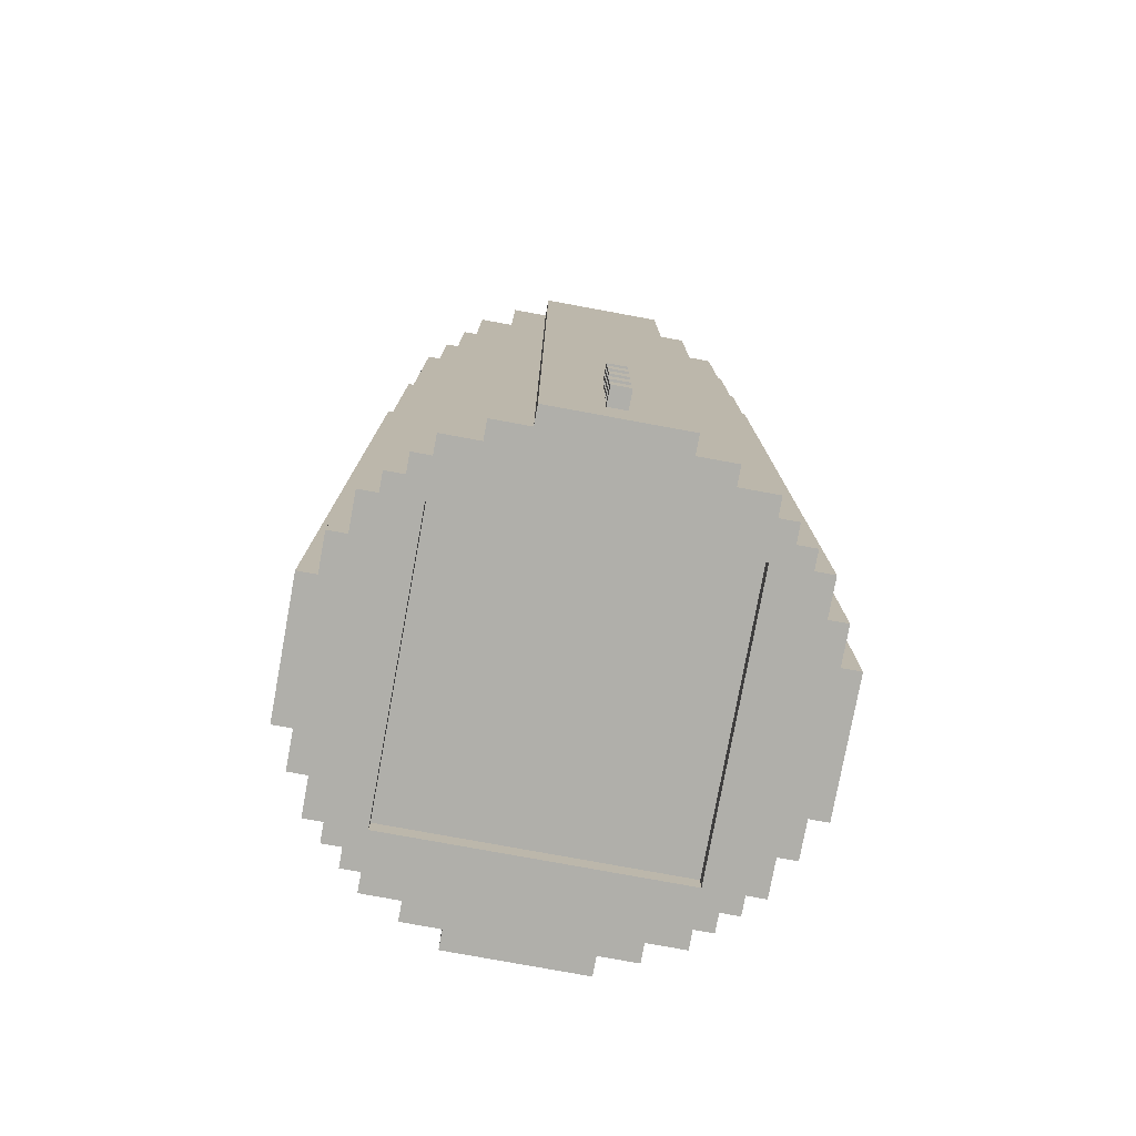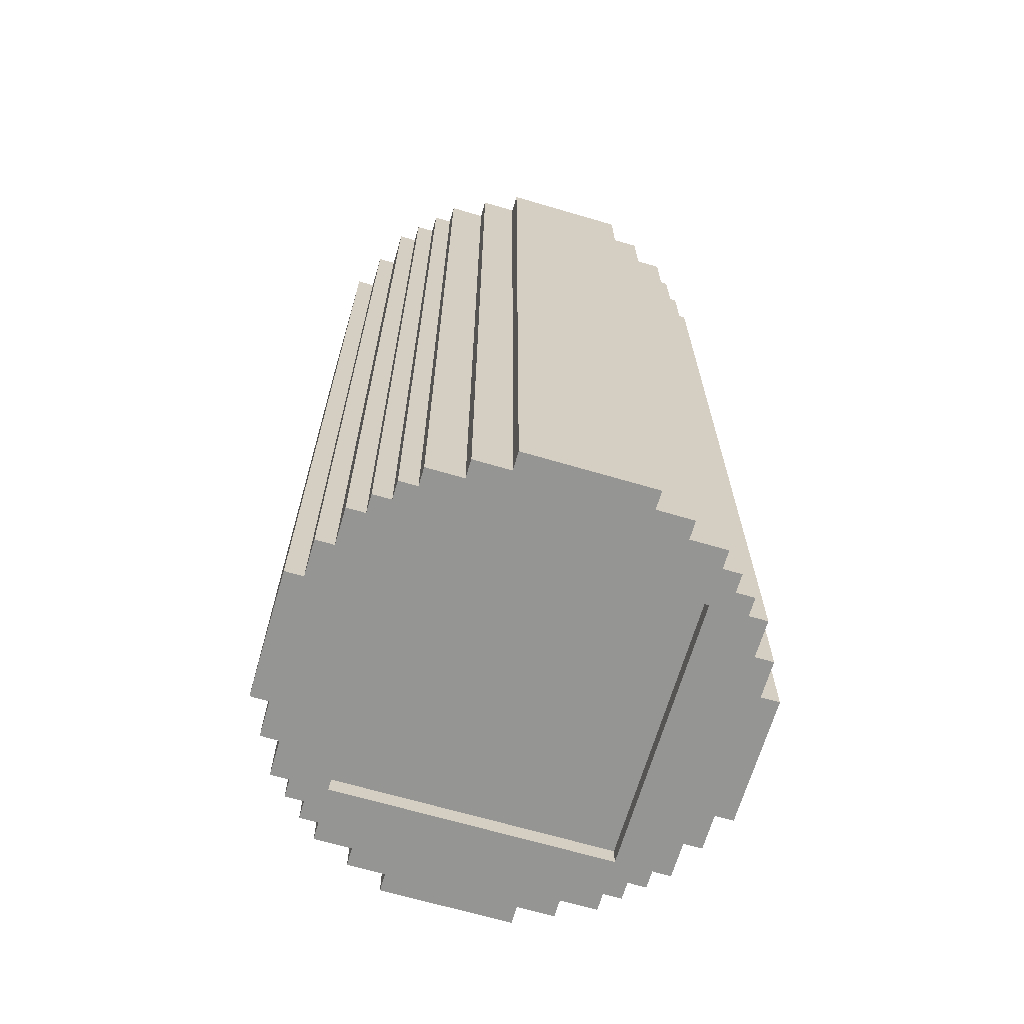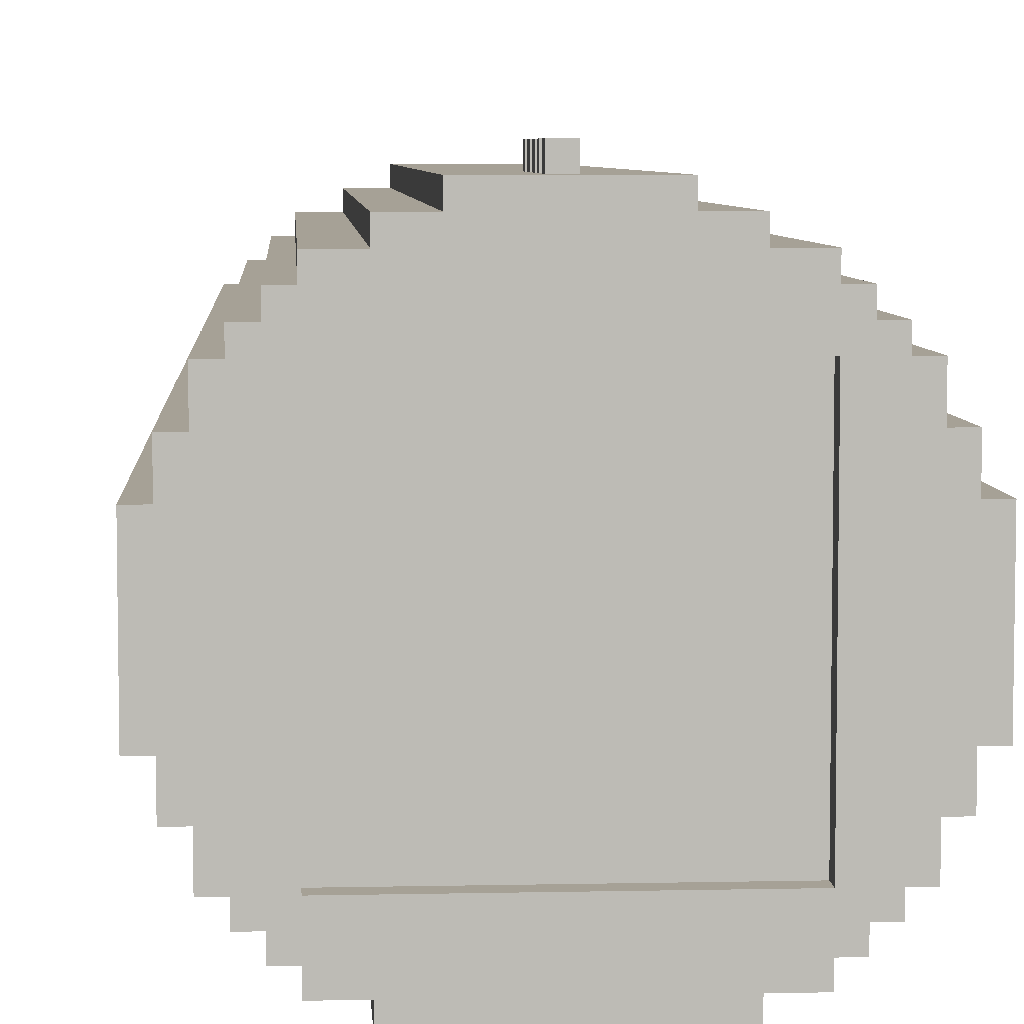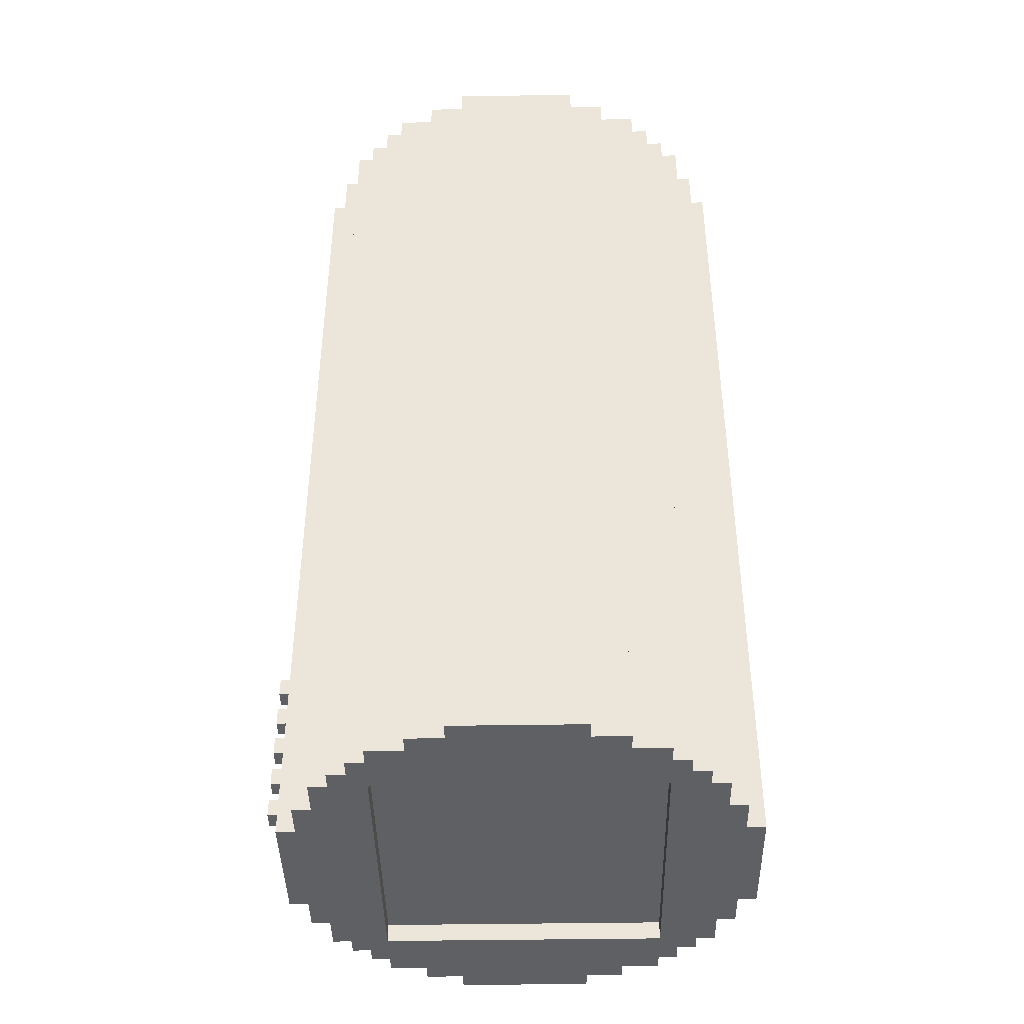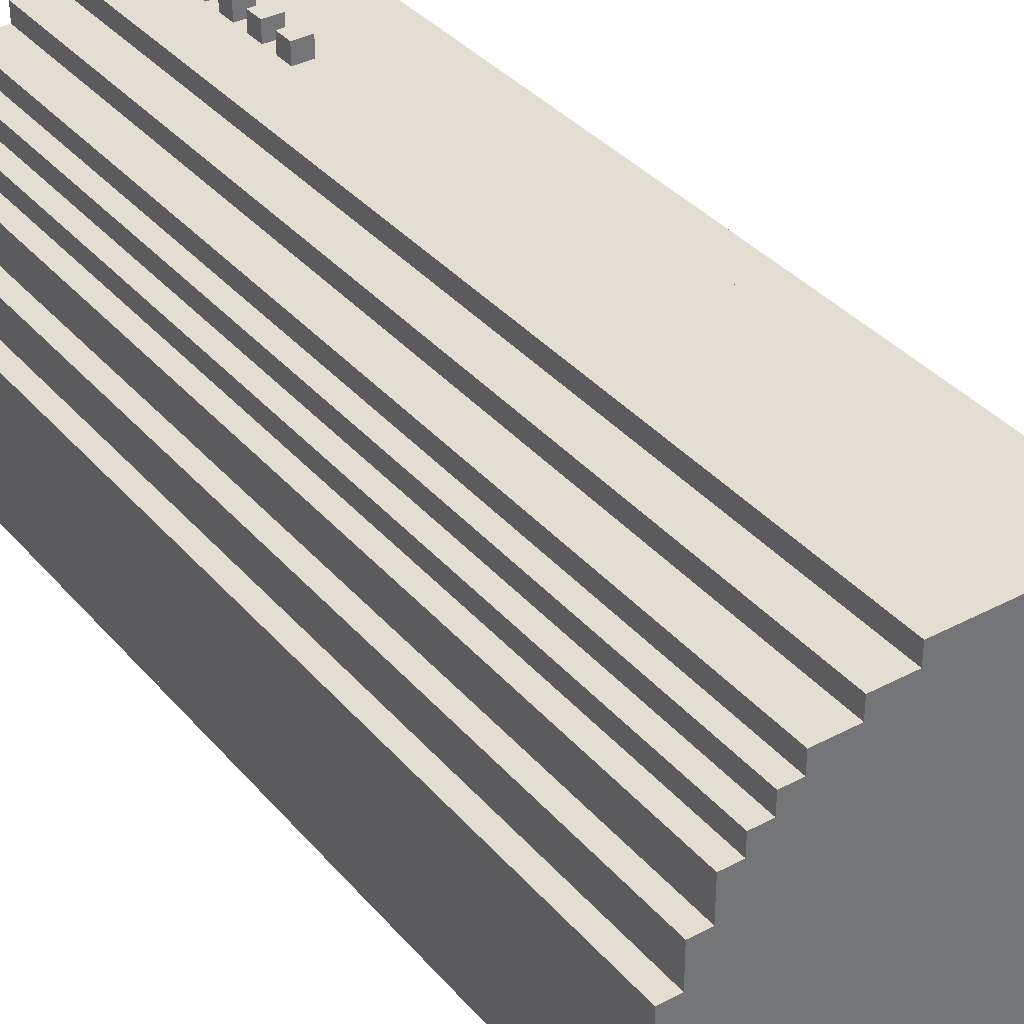
<metadata>
{"format":"obj","ext":"obj","renderer":"f3d","projection":"perspective","resolution":1024,"background":"white","views":[{"elev":-78.0,"azim":-10.4,"up":"+Y"},{"elev":-67.4,"azim":163.6,"up":"+Y"},{"elev":6.2,"azim":-3.7,"up":"+Z"},{"elev":-42.2,"azim":91.1,"up":"+Y"},{"elev":36.0,"azim":145.2,"up":"+Z"}]}
</metadata>
<code>
g KitchenOPEN_Export-15
v -12.5 0 3
v -12.5 0 -4
v -12.5 50 3
v -12.5 50 -4
v -11.5 0 5
v -11.5 0 3
v -11.5 0 -4
v -11.5 0 -6
v -11.5 50 5
v -11.5 50 3
v -11.5 50 -4
v -11.5 50 -6
v -10.5 0 7
v -10.5 0 5
v -10.5 0 -6
v -10.5 0 -8
v -10.5 50 7
v -10.5 50 5
v -10.5 50 -6
v -10.5 50 -8
v -9.5 0 8
v -9.5 0 7
v -9.5 0 -8
v -9.5 0 -9
v -9.5 50 8
v -9.5 50 7
v -9.5 50 -8
v -9.5 50 -9
v -8.5 0 9
v -8.5 0 8
v -8.5 0 -9
v -8.5 0 -10
v -8.5 50 9
v -8.5 50 8
v -8.5 50 -9
v -8.5 50 -10
v -7.5 0 10
v -7.5 0 9
v -7.5 0 -10
v -7.5 0 -11
v -7.5 50 10
v -7.5 50 9
v -7.5 50 -10
v -7.5 50 -11
v -5.5 0 11
v -5.5 0 10
v -5.5 0 -11
v -5.5 0 -12
v -5.5 50 11
v -5.5 50 10
v -5.5 50 -11
v -5.5 50 -12
v -3.5 0 12
v -3.5 0 11
v -3.5 0 -12
v -3.5 0 -13
v -3.5 50 12
v -3.5 50 11
v -3.5 50 -12
v -3.5 50 -13
v -0.5 3 13
v -0.5 3 12
v -0.5 4 13
v -0.5 4 12
v -0.5 5 13
v -0.5 5 12
v -0.5 6 13
v -0.5 6 12
v -0.5 7 13
v -0.5 7 12
v -0.5 8 13
v -0.5 8 12
v -0.5 9 13
v -0.5 9 12
v -0.5 10 13
v -0.5 10 12
v -0.5 11 13
v -0.5 11 12
v -0.5 12 13
v -0.5 12 12
v 7.5 0 7
v 7.5 0 -8
v 7.5 1 7
v 7.5 1 -8
v -7.5 0 7
v -7.5 0 -8
v -7.5 1 7
v -7.5 1 -8
v 0.5 3 13
v 0.5 3 12
v 0.5 4 13
v 0.5 4 12
v 0.5 5 13
v 0.5 5 12
v 0.5 6 13
v 0.5 6 12
v 0.5 7 13
v 0.5 7 12
v 0.5 8 13
v 0.5 8 12
v 0.5 9 13
v 0.5 9 12
v 0.5 10 13
v 0.5 10 12
v 0.5 11 13
v 0.5 11 12
v 0.5 12 13
v 0.5 12 12
v 3.5 0 12
v 3.5 0 11
v 3.5 0 -12
v 3.5 0 -13
v 3.5 50 12
v 3.5 50 11
v 3.5 50 -12
v 3.5 50 -13
v 5.5 0 11
v 5.5 0 10
v 5.5 0 -11
v 5.5 0 -12
v 5.5 50 11
v 5.5 50 10
v 5.5 50 -11
v 5.5 50 -12
v 7.5 0 10
v 7.5 0 9
v 7.5 0 -10
v 7.5 0 -11
v 7.5 50 10
v 7.5 50 9
v 7.5 50 -10
v 7.5 50 -11
v 8.5 0 9
v 8.5 0 8
v 8.5 0 -9
v 8.5 0 -10
v 8.5 50 9
v 8.5 50 8
v 8.5 50 -9
v 8.5 50 -10
v 9.5 0 8
v 9.5 0 7
v 9.5 0 -8
v 9.5 0 -9
v 9.5 50 8
v 9.5 50 7
v 9.5 50 -8
v 9.5 50 -9
v 10.5 0 7
v 10.5 0 5
v 10.5 0 -6
v 10.5 0 -8
v 10.5 50 7
v 10.5 50 5
v 10.5 50 -6
v 10.5 50 -8
v 11.5 0 5
v 11.5 0 3
v 11.5 0 -4
v 11.5 0 -6
v 11.5 50 5
v 11.5 50 3
v 11.5 50 -4
v 11.5 50 -6
v 12.5 0 3
v 12.5 0 -4
v 12.5 50 3
v 12.5 50 -4
v -0.5 3 13
v -0.5 4 13
v -0.5 5 13
v -0.5 6 13
v -0.5 7 13
v -0.5 8 13
v -0.5 9 13
v -0.5 10 13
v -0.5 11 13
v -0.5 12 13
v 0.5 3 13
v 0.5 4 13
v 0.5 5 13
v 0.5 6 13
v 0.5 7 13
v 0.5 8 13
v 0.5 9 13
v 0.5 10 13
v 0.5 11 13
v 0.5 12 13
v -3.5 0 12
v -3.5 50 12
v -0.5 3 12
v -0.5 4 12
v -0.5 5 12
v -0.5 6 12
v -0.5 7 12
v -0.5 8 12
v -0.5 9 12
v -0.5 10 12
v -0.5 11 12
v -0.5 12 12
v 0.5 3 12
v 0.5 4 12
v 0.5 5 12
v 0.5 6 12
v 0.5 7 12
v 0.5 8 12
v 0.5 9 12
v 0.5 10 12
v 0.5 11 12
v 0.5 12 12
v 3.5 0 12
v 3.5 50 12
v -5.5 0 11
v -5.5 50 11
v -3.5 0 11
v -3.5 50 11
v 3.5 0 11
v 3.5 50 11
v 5.5 0 11
v 5.5 50 11
v -7.5 0 10
v -7.5 50 10
v -5.5 0 10
v -5.5 50 10
v 5.5 0 10
v 5.5 50 10
v 7.5 0 10
v 7.5 50 10
v -8.5 0 9
v -8.5 50 9
v -7.5 0 9
v -7.5 50 9
v 7.5 0 9
v 7.5 50 9
v 8.5 0 9
v 8.5 50 9
v -9.5 0 8
v -9.5 50 8
v -8.5 0 8
v -8.5 50 8
v 8.5 0 8
v 8.5 50 8
v 9.5 0 8
v 9.5 50 8
v -10.5 0 7
v -10.5 50 7
v -9.5 0 7
v -9.5 50 7
v 9.5 0 7
v 9.5 50 7
v 10.5 0 7
v 10.5 50 7
v -11.5 0 5
v -11.5 50 5
v -10.5 0 5
v -10.5 50 5
v 10.5 0 5
v 10.5 50 5
v 11.5 0 5
v 11.5 50 5
v -12.5 0 3
v -12.5 50 3
v -11.5 0 3
v -11.5 50 3
v 11.5 0 3
v 11.5 50 3
v 12.5 0 3
v 12.5 50 3
v -7.5 0 -8
v -7.5 1 -8
v 7.5 0 -8
v 7.5 1 -8
v -7.5 0 7
v -7.5 1 7
v 7.5 0 7
v 7.5 1 7
v -12.5 0 -4
v -12.5 50 -4
v -11.5 0 -4
v -11.5 50 -4
v 11.5 0 -4
v 11.5 50 -4
v 12.5 0 -4
v 12.5 50 -4
v -11.5 0 -6
v -11.5 50 -6
v -10.5 0 -6
v -10.5 50 -6
v 10.5 0 -6
v 10.5 50 -6
v 11.5 0 -6
v 11.5 50 -6
v -10.5 0 -8
v -10.5 50 -8
v -9.5 0 -8
v -9.5 50 -8
v 9.5 0 -8
v 9.5 50 -8
v 10.5 0 -8
v 10.5 50 -8
v -9.5 0 -9
v -9.5 50 -9
v -8.5 0 -9
v -8.5 50 -9
v 8.5 0 -9
v 8.5 50 -9
v 9.5 0 -9
v 9.5 50 -9
v -8.5 0 -10
v -8.5 50 -10
v -7.5 0 -10
v -7.5 50 -10
v 7.5 0 -10
v 7.5 50 -10
v 8.5 0 -10
v 8.5 50 -10
v -7.5 0 -11
v -7.5 50 -11
v -5.5 0 -11
v -5.5 50 -11
v 5.5 0 -11
v 5.5 50 -11
v 7.5 0 -11
v 7.5 50 -11
v -5.5 0 -12
v -5.5 50 -12
v -3.5 0 -12
v -3.5 50 -12
v 3.5 0 -12
v 3.5 50 -12
v 5.5 0 -12
v 5.5 50 -12
v -3.5 0 -13
v -3.5 50 -13
v 3.5 0 -13
v 3.5 50 -13
v -3.5 0 12
v 3.5 0 12
v -5.5 0 11
v -3.5 0 11
v 3.5 0 11
v 5.5 0 11
v -7.5 0 10
v -5.5 0 10
v 5.5 0 10
v 7.5 0 10
v -8.5 0 9
v -7.5 0 9
v 7.5 0 9
v 8.5 0 9
v -9.5 0 8
v -8.5 0 8
v -3.5 0 8
v 3.5 0 8
v 8.5 0 8
v 9.5 0 8
v -10.5 0 7
v -9.5 0 7
v -7.5 0 7
v 7.5 0 7
v 9.5 0 7
v 10.5 0 7
v -11.5 0 5
v -10.5 0 5
v 10.5 0 5
v 11.5 0 5
v -12.5 0 3
v -11.5 0 3
v 11.5 0 3
v 12.5 0 3
v -12.5 0 -4
v -11.5 0 -4
v 11.5 0 -4
v 12.5 0 -4
v -11.5 0 -6
v -10.5 0 -6
v 10.5 0 -6
v 11.5 0 -6
v -10.5 0 -8
v -9.5 0 -8
v -7.5 0 -8
v 7.5 0 -8
v 9.5 0 -8
v 10.5 0 -8
v -9.5 0 -9
v -8.5 0 -9
v 8.5 0 -9
v 9.5 0 -9
v -8.5 0 -10
v -7.5 0 -10
v 7.5 0 -10
v 8.5 0 -10
v -7.5 0 -11
v -5.5 0 -11
v 5.5 0 -11
v 7.5 0 -11
v -5.5 0 -12
v -3.5 0 -12
v 3.5 0 -12
v 5.5 0 -12
v -3.5 0 -13
v 3.5 0 -13
v -7.5 1 7
v 7.5 1 7
v -7.5 1 -8
v 7.5 1 -8
v -0.5 3 13
v 0.5 3 13
v -0.5 3 12
v 0.5 3 12
v -0.5 5 13
v 0.5 5 13
v -0.5 5 12
v 0.5 5 12
v -0.5 7 13
v 0.5 7 13
v -0.5 7 12
v 0.5 7 12
v -0.5 9 13
v 0.5 9 13
v -0.5 9 12
v 0.5 9 12
v -0.5 11 13
v 0.5 11 13
v -0.5 11 12
v 0.5 11 12
v -0.5 4 13
v 0.5 4 13
v -0.5 4 12
v 0.5 4 12
v -0.5 6 13
v 0.5 6 13
v -0.5 6 12
v 0.5 6 12
v -0.5 8 13
v 0.5 8 13
v -0.5 8 12
v 0.5 8 12
v -0.5 10 13
v 0.5 10 13
v -0.5 10 12
v 0.5 10 12
v -0.5 12 13
v 0.5 12 13
v -0.5 12 12
v 0.5 12 12
v -3.5 50 12
v 3.5 50 12
v -5.5 50 11
v -3.5 50 11
v 3.5 50 11
v 5.5 50 11
v -7.5 50 10
v -5.5 50 10
v 5.5 50 10
v 7.5 50 10
v -8.5 50 9
v -7.5 50 9
v 7.5 50 9
v 8.5 50 9
v -9.5 50 8
v -8.5 50 8
v 8.5 50 8
v 9.5 50 8
v -10.5 50 7
v -9.5 50 7
v 9.5 50 7
v 10.5 50 7
v -11.5 50 5
v -10.5 50 5
v 10.5 50 5
v 11.5 50 5
v -12.5 50 3
v -11.5 50 3
v 11.5 50 3
v 12.5 50 3
v -12.5 50 -4
v -11.5 50 -4
v 11.5 50 -4
v 12.5 50 -4
v -11.5 50 -6
v -10.5 50 -6
v 10.5 50 -6
v 11.5 50 -6
v -10.5 50 -8
v -9.5 50 -8
v 9.5 50 -8
v 10.5 50 -8
v -9.5 50 -9
v -8.5 50 -9
v 8.5 50 -9
v 9.5 50 -9
v -8.5 50 -10
v -7.5 50 -10
v 7.5 50 -10
v 8.5 50 -10
v -7.5 50 -11
v -5.5 50 -11
v 5.5 50 -11
v 7.5 50 -11
v -5.5 50 -12
v -3.5 50 -12
v 3.5 50 -12
v 5.5 50 -12
v -3.5 50 -13
v 3.5 50 -13
f 3 2 1
f 4 2 3
f 9 6 5
f 10 6 9
f 11 8 7
f 12 8 11
f 17 14 13
f 18 14 17
f 19 16 15
f 20 16 19
f 25 22 21
f 26 22 25
f 27 24 23
f 28 24 27
f 33 30 29
f 34 30 33
f 35 32 31
f 36 32 35
f 41 38 37
f 42 38 41
f 43 40 39
f 44 40 43
f 49 46 45
f 50 46 49
f 51 48 47
f 52 48 51
f 57 54 53
f 58 54 57
f 59 56 55
f 60 56 59
f 63 62 61
f 64 62 63
f 67 66 65
f 68 66 67
f 71 70 69
f 72 70 71
f 75 74 73
f 76 74 75
f 79 78 77
f 80 78 79
f 83 82 81
f 84 82 83
f 85 86 87
f 87 86 88
f 89 90 91
f 91 90 92
f 93 94 95
f 95 94 96
f 97 98 99
f 99 98 100
f 101 102 103
f 103 102 104
f 105 106 107
f 107 106 108
f 109 110 113
f 113 110 114
f 111 112 115
f 115 112 116
f 117 118 121
f 121 118 122
f 119 120 123
f 123 120 124
f 125 126 129
f 129 126 130
f 127 128 131
f 131 128 132
f 133 134 137
f 137 134 138
f 135 136 139
f 139 136 140
f 141 142 145
f 145 142 146
f 143 144 147
f 147 144 148
f 149 150 153
f 153 150 154
f 151 152 155
f 155 152 156
f 157 158 161
f 161 158 162
f 159 160 163
f 163 160 164
f 165 166 167
f 167 166 168
f 179 170 169
f 180 170 179
f 181 172 171
f 182 172 181
f 183 174 173
f 184 174 183
f 185 176 175
f 186 176 185
f 187 178 177
f 188 178 187
f 191 190 189
f 192 190 191
f 193 190 192
f 194 190 193
f 195 190 194
f 196 190 195
f 197 190 196
f 198 190 197
f 199 190 198
f 200 190 199
f 201 191 189
f 202 193 192
f 203 193 202
f 204 195 194
f 205 195 204
f 206 197 196
f 207 197 206
f 208 199 198
f 209 199 208
f 210 190 200
f 211 209 208
f 211 210 209
f 211 207 206
f 211 201 189
f 211 208 207
f 211 205 204
f 211 206 205
f 211 203 202
f 211 204 203
f 211 202 201
f 212 190 210
f 212 210 211
f 215 214 213
f 216 214 215
f 219 218 217
f 220 218 219
f 223 222 221
f 224 222 223
f 227 226 225
f 228 226 227
f 231 230 229
f 232 230 231
f 235 234 233
f 236 234 235
f 239 238 237
f 240 238 239
f 243 242 241
f 244 242 243
f 247 246 245
f 248 246 247
f 251 250 249
f 252 250 251
f 255 254 253
f 256 254 255
f 259 258 257
f 260 258 259
f 263 262 261
f 264 262 263
f 267 266 265
f 268 266 267
f 271 270 269
f 272 270 271
f 273 274 275
f 275 274 276
f 277 278 279
f 279 278 280
f 281 282 283
f 283 282 284
f 285 286 287
f 287 286 288
f 289 290 291
f 291 290 292
f 293 294 295
f 295 294 296
f 297 298 299
f 299 298 300
f 301 302 303
f 303 302 304
f 305 306 307
f 307 306 308
f 309 310 311
f 311 310 312
f 313 314 315
f 315 314 316
f 317 318 319
f 319 318 320
f 321 322 323
f 323 322 324
f 325 326 327
f 327 326 328
f 329 330 331
f 331 330 332
f 333 334 335
f 335 334 336
f 340 338 337
f 341 338 340
f 344 340 339
f 345 342 341
f 348 344 343
f 349 346 345
f 352 348 347
f 353 341 340
f 353 340 344
f 353 348 352
f 353 344 348
f 354 350 349
f 354 341 353
f 354 345 341
f 354 349 345
f 355 350 354
f 358 353 352
f 358 356 355
f 358 355 354
f 358 354 353
f 358 352 351
f 359 356 358
f 360 356 359
f 361 356 360
f 364 358 357
f 364 359 358
f 365 361 360
f 365 362 361
f 368 364 363
f 369 366 365
f 371 368 367
f 372 364 368
f 372 368 371
f 373 370 369
f 373 369 365
f 374 370 373
f 375 364 372
f 376 359 364
f 376 364 375
f 377 365 360
f 377 373 365
f 378 373 377
f 379 359 376
f 380 359 379
f 381 359 380
f 382 377 360
f 383 377 382
f 384 377 383
f 385 381 380
f 385 383 382
f 385 382 381
f 386 383 385
f 387 383 386
f 388 383 387
f 389 387 386
f 390 387 389
f 391 387 390
f 392 387 391
f 393 391 390
f 394 391 393
f 395 391 394
f 396 391 395
f 397 395 394
f 398 395 397
f 399 395 398
f 400 395 399
f 401 399 398
f 402 399 401
f 405 404 403
f 406 404 405
f 409 408 407
f 410 408 409
f 413 412 411
f 414 412 413
f 417 416 415
f 418 416 417
f 421 420 419
f 422 420 421
f 425 424 423
f 426 424 425
f 427 428 429
f 429 428 430
f 431 432 433
f 433 432 434
f 435 436 437
f 437 436 438
f 439 440 441
f 441 440 442
f 443 444 445
f 445 444 446
f 447 448 450
f 450 448 451
f 449 450 454
f 451 452 454
f 450 451 454
f 454 452 455
f 453 454 458
f 455 456 458
f 454 455 458
f 458 456 459
f 457 458 462
f 459 460 462
f 458 459 462
f 462 460 463
f 461 462 466
f 463 464 466
f 462 463 466
f 466 464 467
f 465 466 470
f 467 468 470
f 466 467 470
f 470 468 471
f 469 470 474
f 471 472 474
f 470 471 474
f 474 472 475
f 473 474 477
f 475 476 477
f 474 475 477
f 477 476 478
f 478 476 479
f 479 476 480
f 478 479 481
f 481 479 482
f 482 479 483
f 483 479 484
f 482 483 485
f 485 483 486
f 486 483 487
f 487 483 488
f 486 487 489
f 489 487 490
f 490 487 491
f 491 487 492
f 490 491 493
f 493 491 494
f 494 491 495
f 495 491 496
f 494 495 497
f 497 495 498
f 498 495 499
f 499 495 500
f 498 499 501
f 501 499 502
f 502 499 503
f 503 499 504
f 502 503 505
f 505 503 506

</code>
